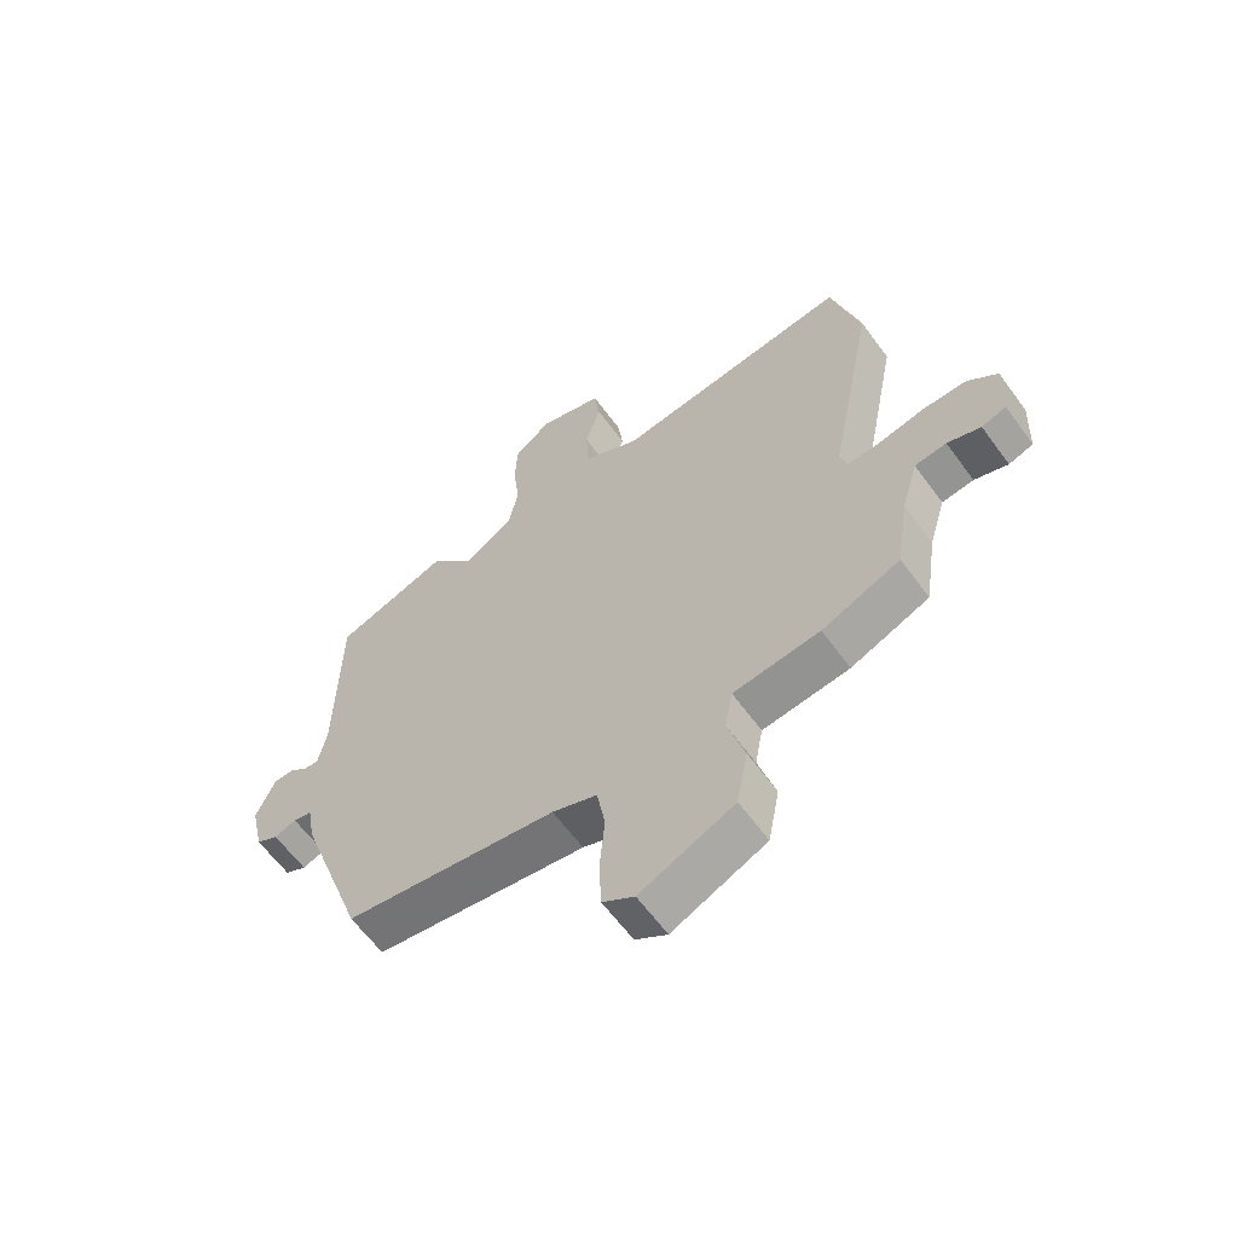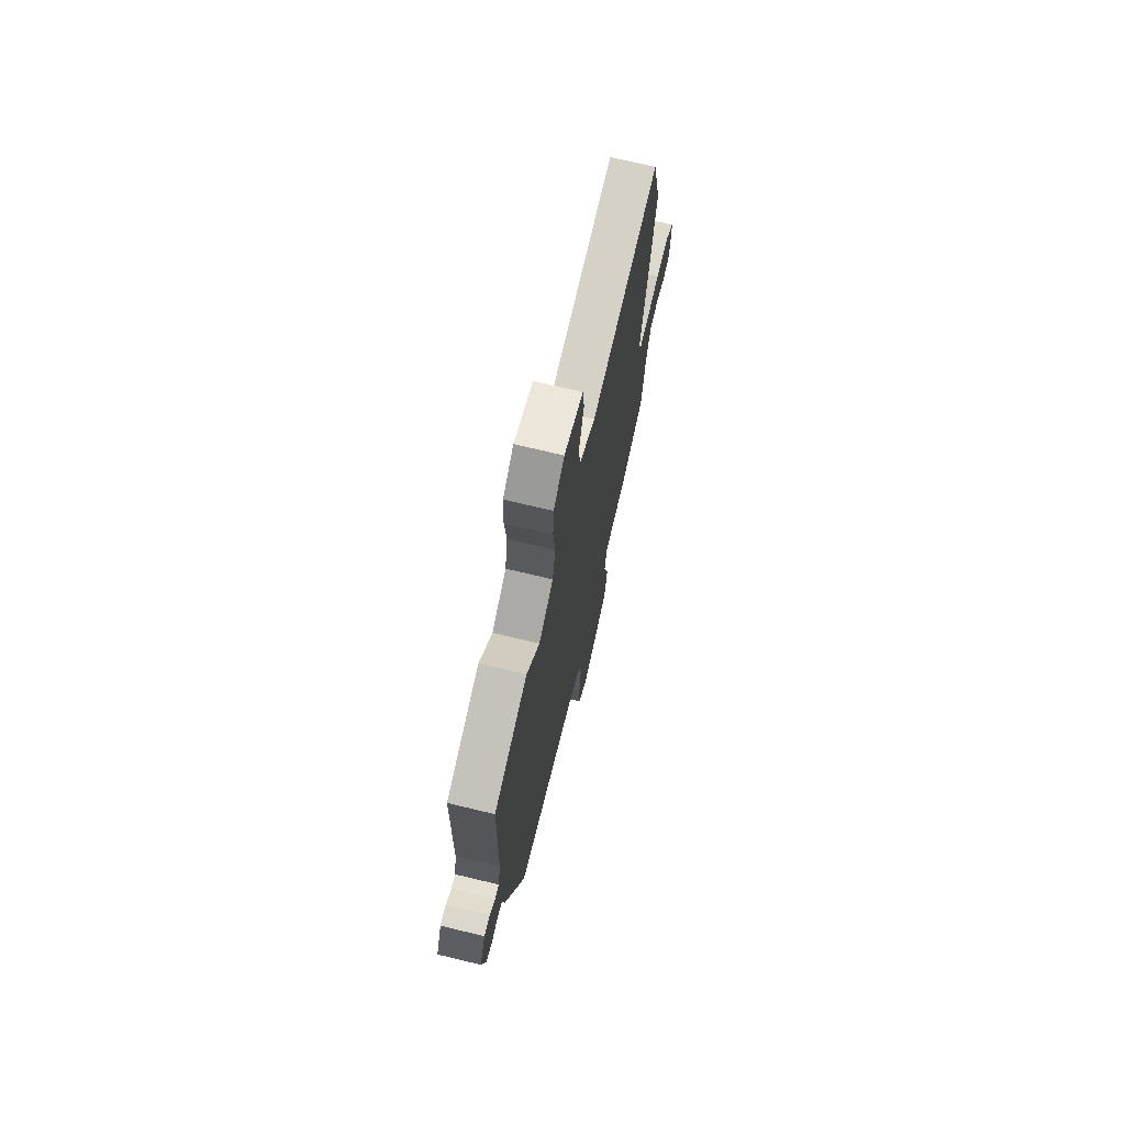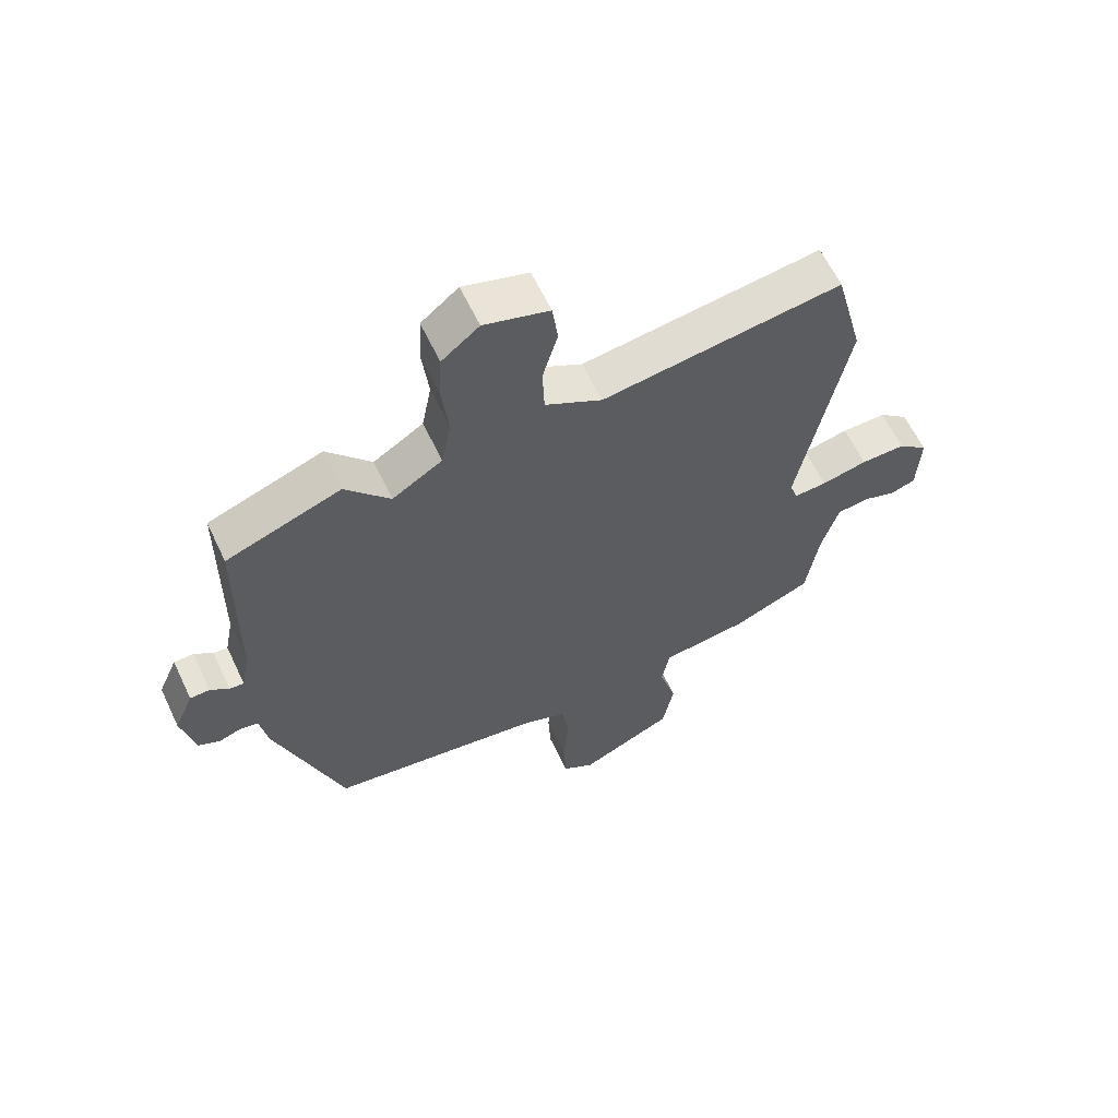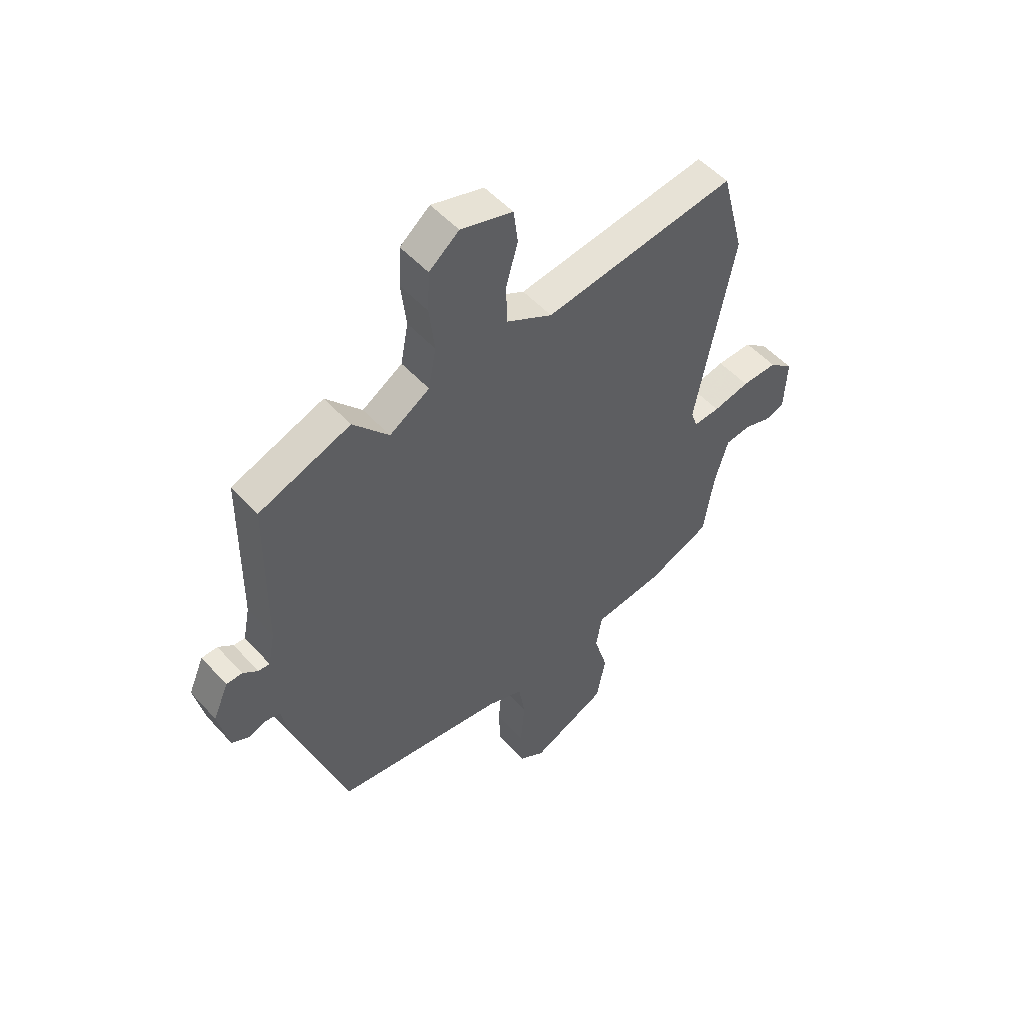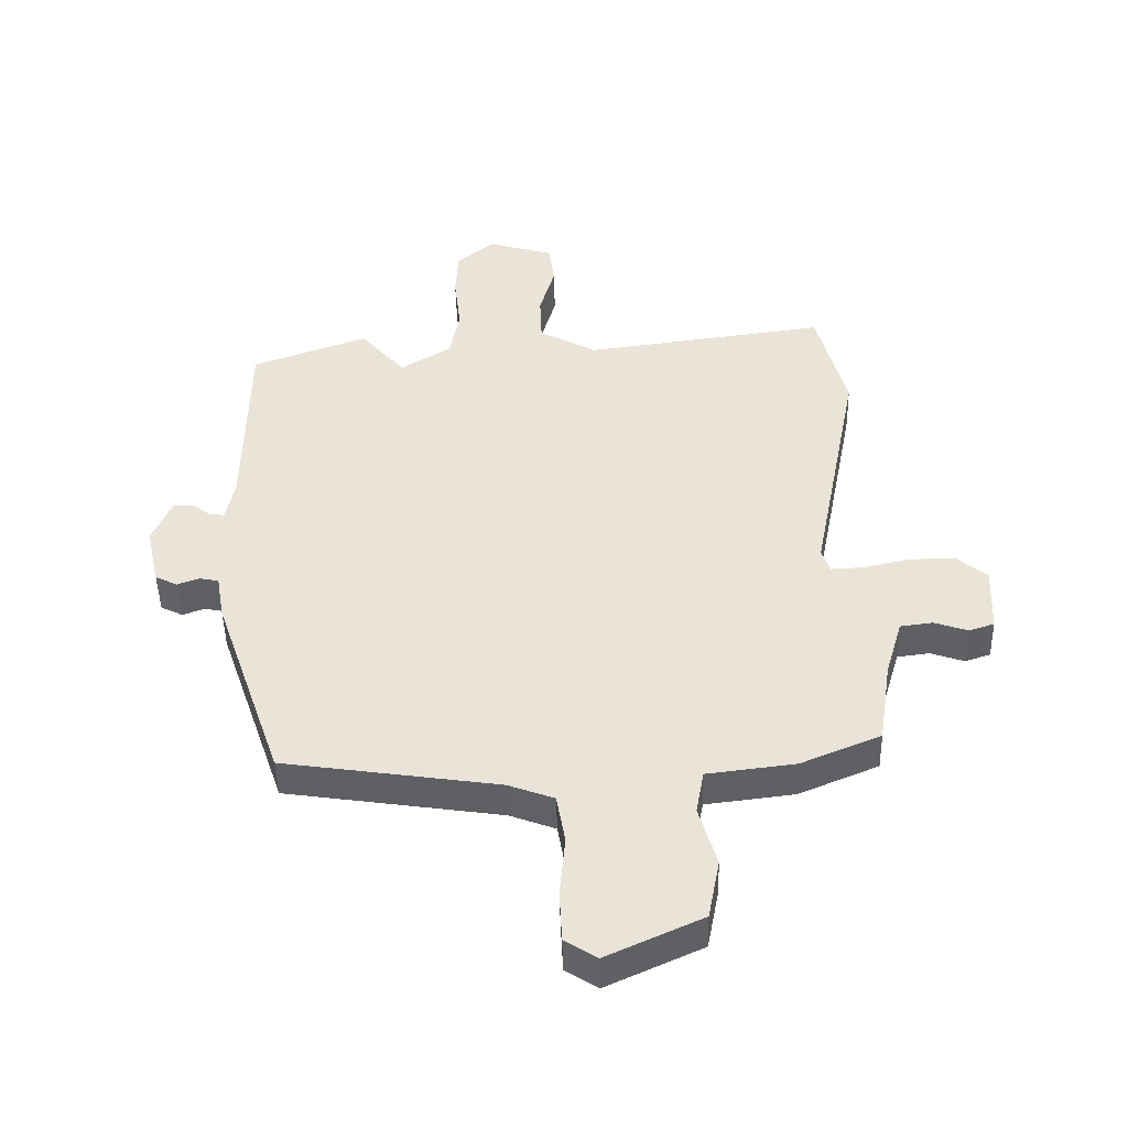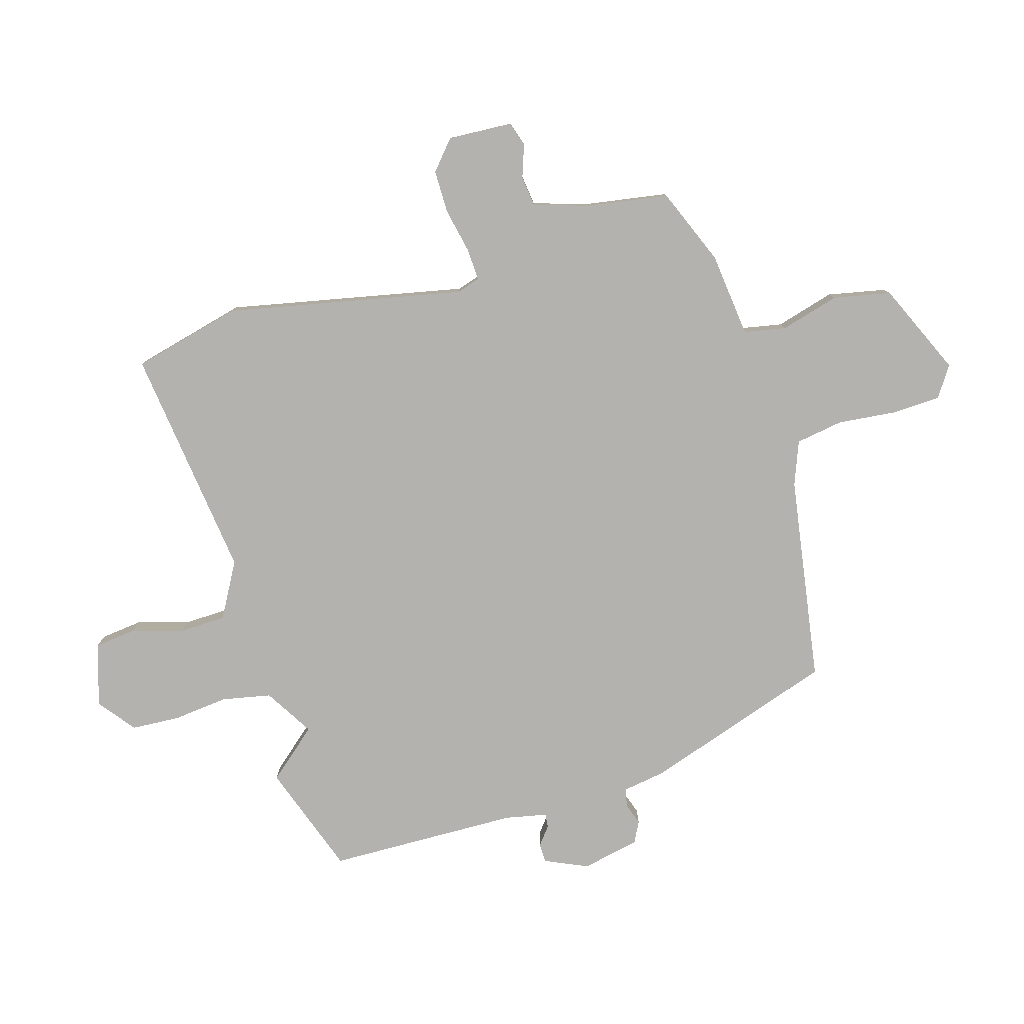
<metadata>
{"format":"obj","ext":"obj","renderer":"f3d","projection":"perspective","resolution":1024,"background":"white","views":[{"elev":-62.1,"azim":36.1,"up":"+Z"},{"elev":71.0,"azim":-76.5,"up":"+Z"},{"elev":61.9,"azim":-25.3,"up":"+Z"},{"elev":52.2,"azim":-40.8,"up":"+Z"},{"elev":-46.3,"azim":1.3,"up":"+Z"},{"elev":-79.7,"azim":105.8,"up":"+Y"}]}
</metadata>
<code>
v 0.482 0.07 0.569
v 0.53 0.07 0.383
v 0.451 0.07 -0.023
v 0.464 0.07 -0.063
v 0.519 0.07 -0.06
v 0.595 0.07 -0.043
v 0.669 0.07 -0.042
v 0.719 0.07 -0.084
v 0.714 0.07 -0.195
v 0.673 0.07 -0.209
v 0.617 0.07 -0.19
v 0.564 0.07 -0.197
v 0.536 0.07 -0.292
v 0.515 0.07 -0.431
v 0.384 0.07 -0.486
v 0.239 0.07 -0.504
v 0.226 0.07 -0.576
v 0.255 0.07 -0.676
v 0.236 0.07 -0.775
v 0.079 0.07 -0.847
v 0.026 0.07 -0.813
v 0.022 0.07 -0.729
v 0.031 0.07 -0.629
v 0.017 0.07 -0.548
v -0.058 0.07 -0.52
v -0.412 0.07 -0.468
v -0.524 0.07 -0.142
v -0.537 0.07 -0.067
v -0.568 0.07 -0.061
v -0.605 0.07 -0.074
v -0.641 0.07 -0.056
v -0.663 0.07 0.043
v -0.631 0.07 0.117
v -0.598 0.07 0.118
v -0.567 0.07 0.094
v -0.543 0.07 0.092
v -0.529 0.07 0.164
v -0.525 0.07 0.491
v -0.335 0.07 0.56
v -0.261 0.07 0.475
v -0.178 0.07 0.527
v -0.162 0.07 0.611
v -0.173 0.07 0.706
v -0.169 0.07 0.789
v -0.107 0.07 0.839
v 0.001 0.07 0.807
v 0.01 0.07 0.736
v -0.015 0.07 0.648
v -0.012 0.07 0.567
v 0.083 0.07 0.515
v 0.482 0 0.569
v 0.53 0 0.383
v 0.451 0 -0.023
v 0.464 0 -0.063
v 0.519 0 -0.06
v 0.595 0 -0.043
v 0.669 0 -0.042
v 0.719 0 -0.084
v 0.714 0 -0.195
v 0.673 0 -0.209
v 0.617 0 -0.19
v 0.564 0 -0.197
v 0.536 0 -0.292
v 0.515 0 -0.431
v 0.384 0 -0.486
v 0.239 0 -0.504
v 0.226 0 -0.576
v 0.255 0 -0.676
v 0.236 0 -0.775
v 0.079 0 -0.847
v 0.026 0 -0.813
v 0.022 0 -0.729
v 0.031 0 -0.629
v 0.017 0 -0.548
v -0.058 0 -0.52
v -0.412 0 -0.468
v -0.524 0 -0.142
v -0.537 0 -0.067
v -0.568 0 -0.061
v -0.605 0 -0.074
v -0.641 0 -0.056
v -0.663 0 0.043
v -0.631 0 0.117
v -0.598 0 0.118
v -0.567 0 0.094
v -0.543 0 0.092
v -0.529 0 0.164
v -0.525 0 0.491
v -0.335 0 0.56
v -0.261 0 0.475
v -0.178 0 0.527
v -0.162 0 0.611
v -0.173 0 0.706
v -0.169 0 0.789
v -0.107 0 0.839
v 0.001 0 0.807
v 0.01 0 0.736
v -0.015 0 0.648
v -0.012 0 0.567
v 0.083 0 0.515
f 45 46 47 48
f 45 48 49
f 42 43 44 45
f 41 42 45 49
f 40 41 49 50
f 37 38 39 40
f 36 37 40 50
f 32 33 34 35
f 32 35 36
f 29 30 31 32
f 28 29 32 36
f 25 26 27 28
f 24 25 28 36
f 20 21 22 23
f 20 23 24
f 17 18 19 20
f 16 17 20 24
f 13 14 15 16
f 12 13 16 24
f 8 9 10 11
f 8 11 12
f 5 6 7 8
f 4 5 8 12
f 50 1 2 3
f 50 3 4
f 36 50 4
f 4 12 24 36
f 98 97 96 95
f 99 98 95
f 95 94 93 92
f 99 95 92 91
f 100 99 91 90
f 90 89 88 87
f 100 90 87 86
f 85 84 83 82
f 86 85 82
f 82 81 80 79
f 86 82 79 78
f 78 77 76 75
f 86 78 75 74
f 73 72 71 70
f 74 73 70
f 70 69 68 67
f 74 70 67 66
f 66 65 64 63
f 74 66 63 62
f 61 60 59 58
f 62 61 58
f 58 57 56 55
f 62 58 55 54
f 53 52 51 100
f 54 53 100
f 54 100 86
f 86 74 62 54
f 1 51 52 2
f 2 52 53 3
f 3 53 54 4
f 4 54 55 5
f 5 55 56 6
f 6 56 57 7
f 7 57 58 8
f 8 58 59 9
f 9 59 60 10
f 10 60 61 11
f 11 61 62 12
f 12 62 63 13
f 13 63 64 14
f 14 64 65 15
f 15 65 66 16
f 16 66 67 17
f 17 67 68 18
f 18 68 69 19
f 19 69 70 20
f 20 70 71 21
f 21 71 72 22
f 22 72 73 23
f 23 73 74 24
f 24 74 75 25
f 25 75 76 26
f 26 76 77 27
f 27 77 78 28
f 28 78 79 29
f 29 79 80 30
f 30 80 81 31
f 31 81 82 32
f 32 82 83 33
f 33 83 84 34
f 34 84 85 35
f 35 85 86 36
f 36 86 87 37
f 37 87 88 38
f 38 88 89 39
f 39 89 90 40
f 40 90 91 41
f 41 91 92 42
f 42 92 93 43
f 43 93 94 44
f 44 94 95 45
f 45 95 96 46
f 46 96 97 47
f 47 97 98 48
f 48 98 99 49
f 49 99 100 50
f 50 100 51 1

</code>
